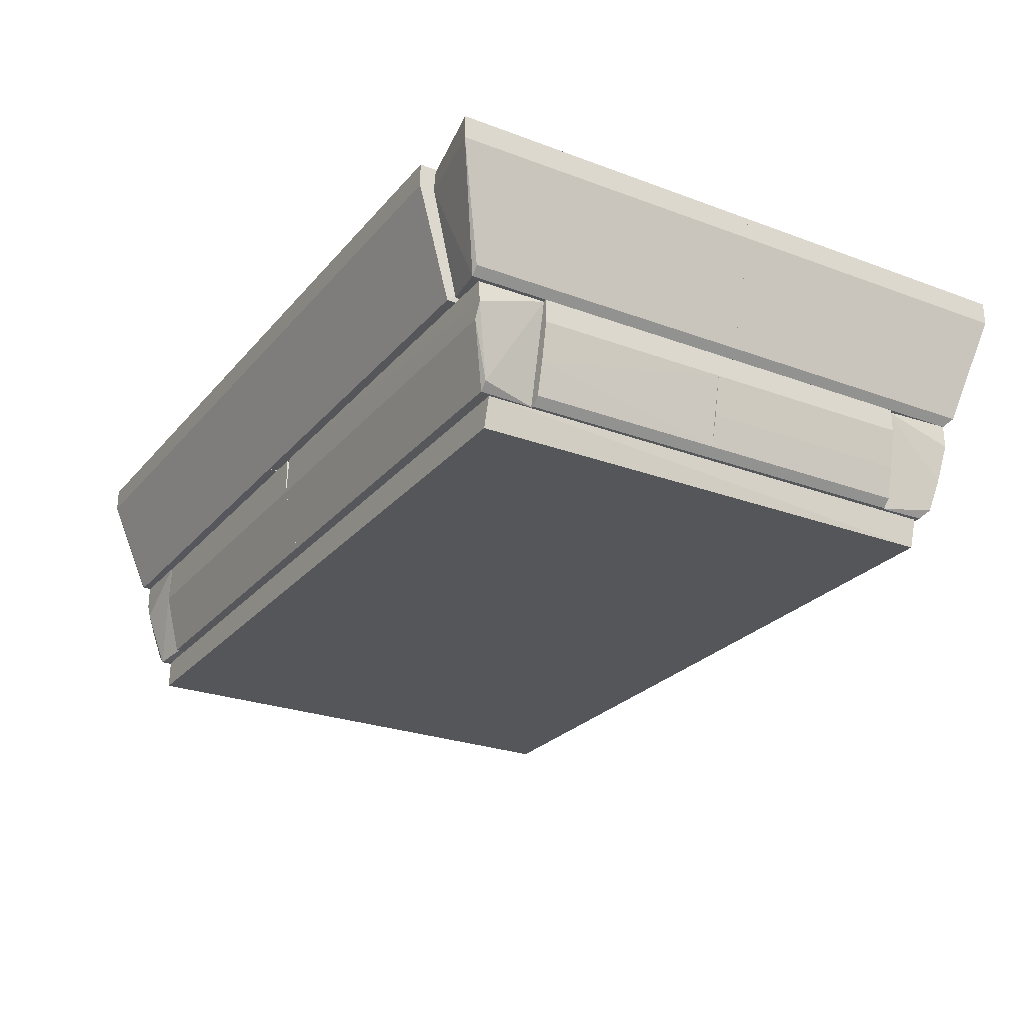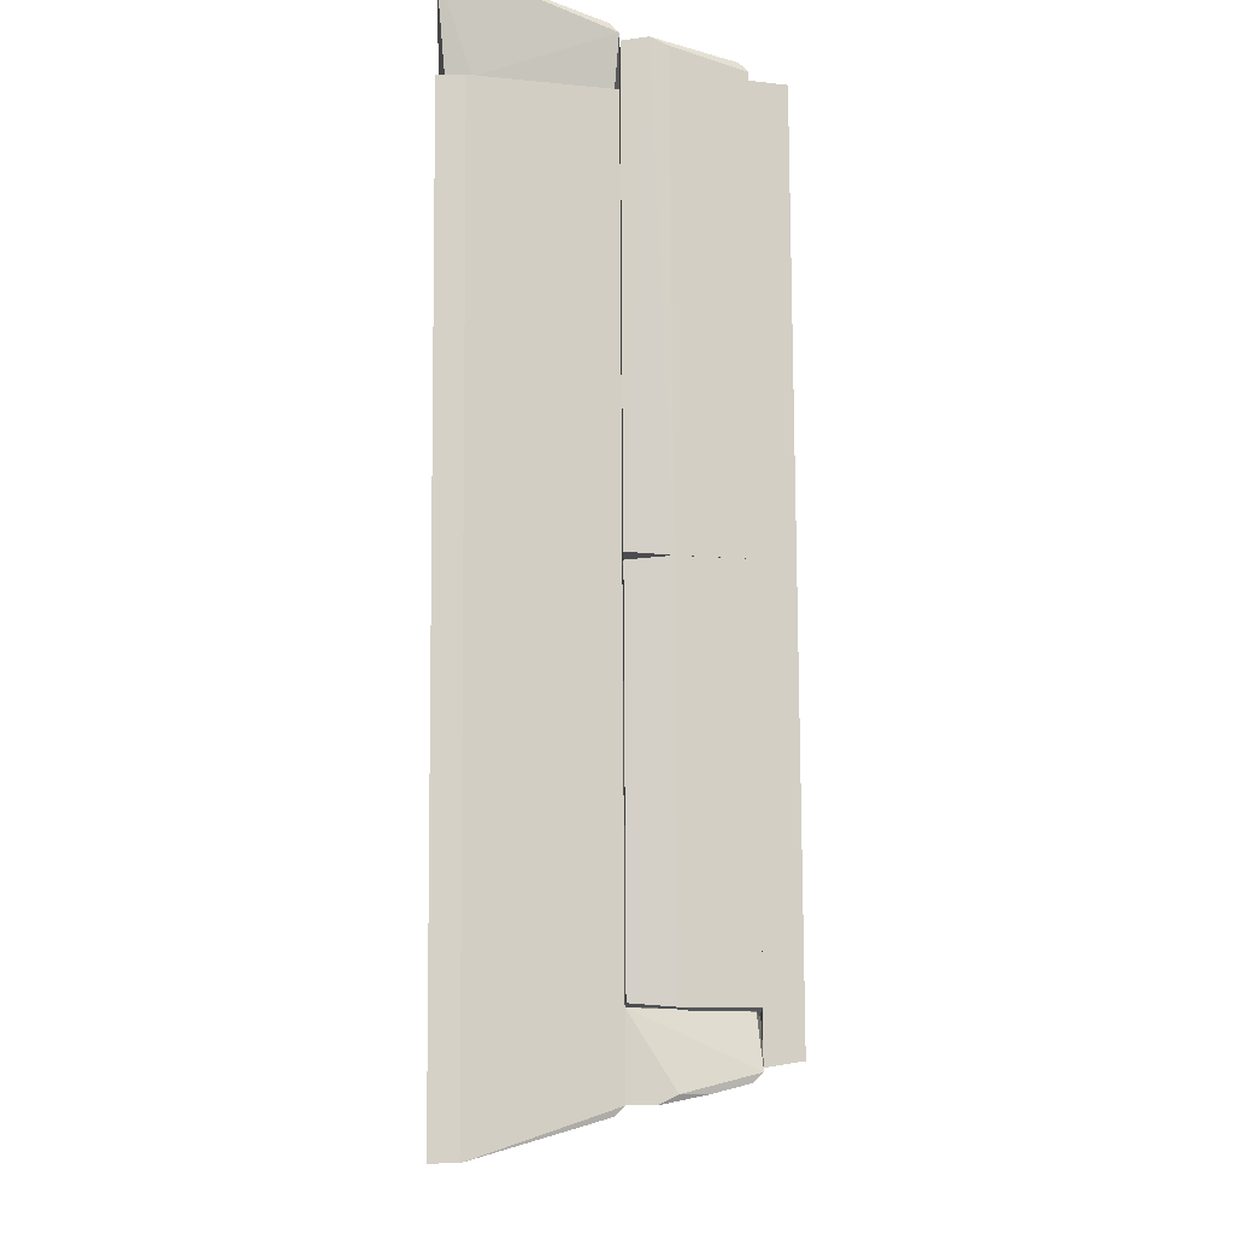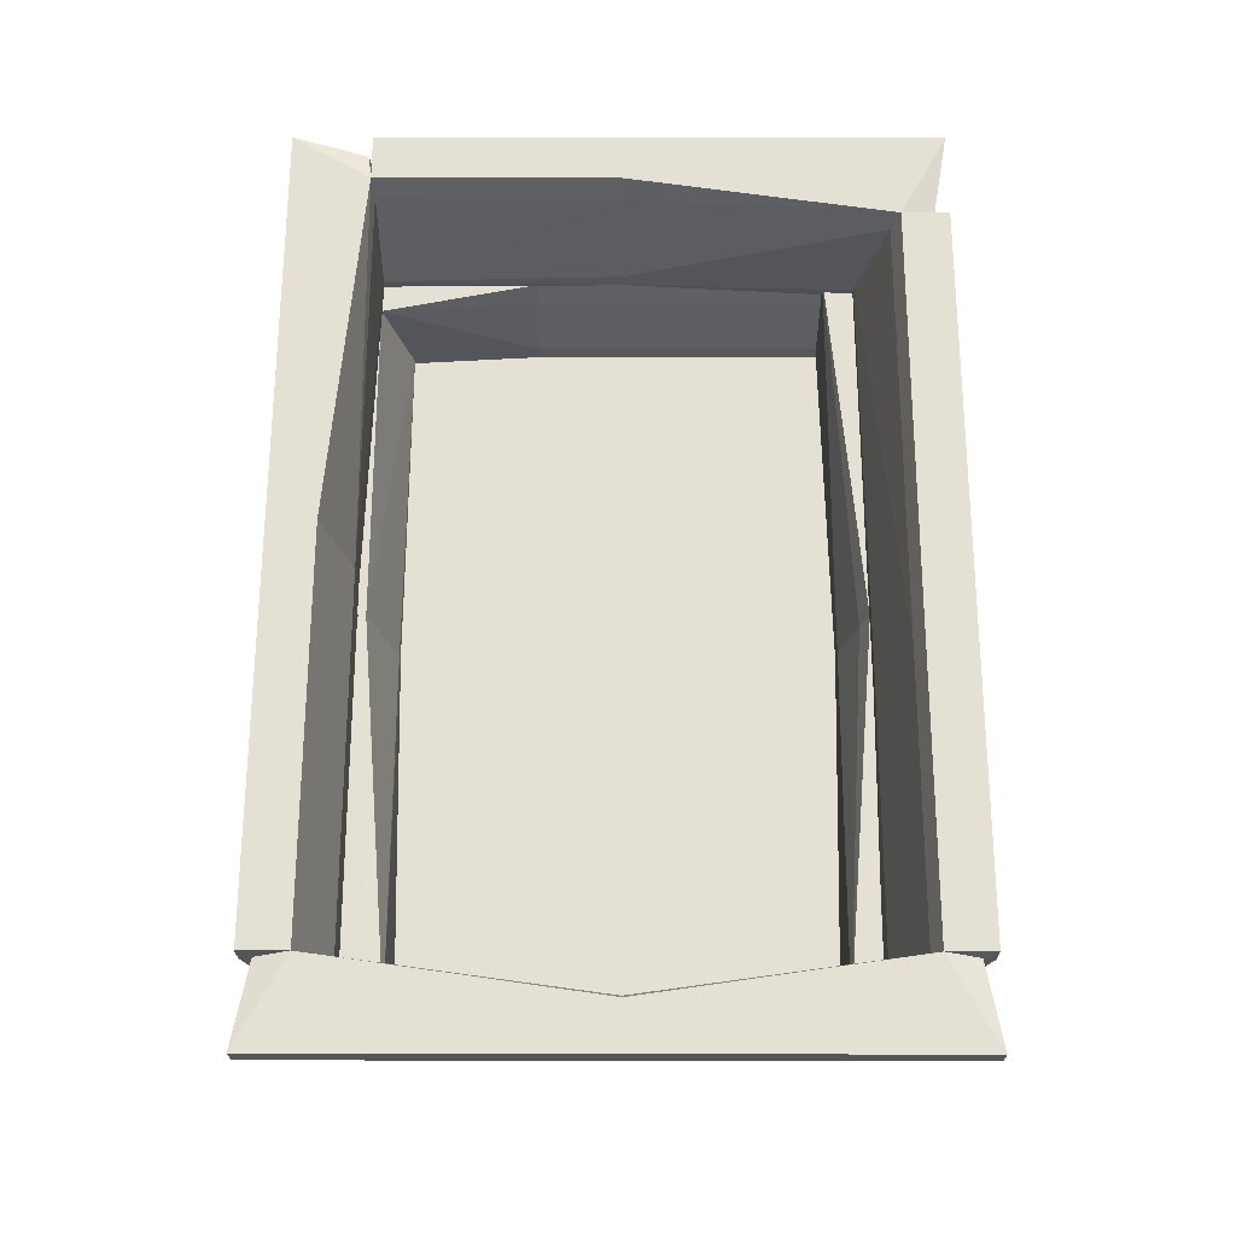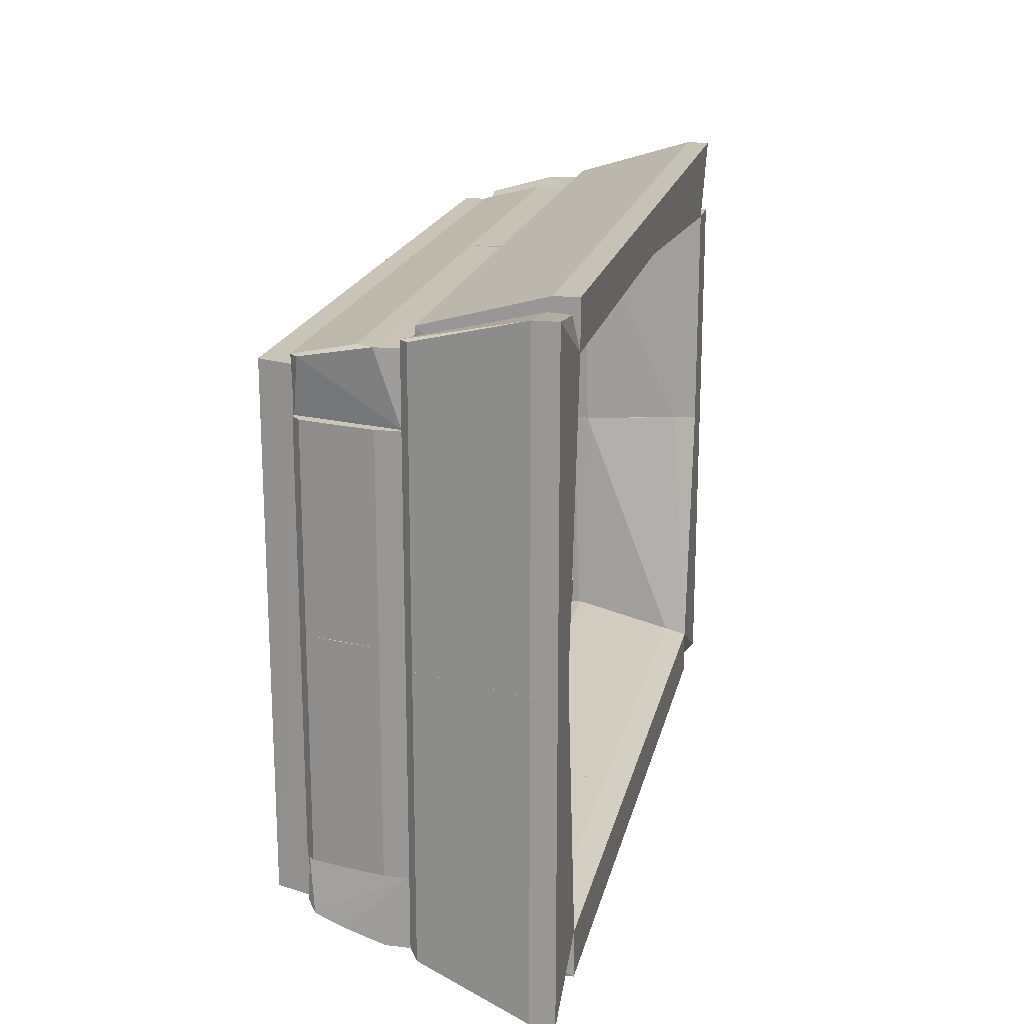
<metadata>
{"format":"obj","ext":"obj","renderer":"f3d","projection":"perspective","resolution":1024,"background":"white","views":[{"elev":-25.8,"azim":59.3,"up":"+Y"},{"elev":79.6,"azim":-90.3,"up":"+Z"},{"elev":65.7,"azim":90.1,"up":"+Y"},{"elev":18.9,"azim":102.3,"up":"+Z"}]}
</metadata>
<code>
o Shape_IndexedFaceSet.016
v 0.3128 -0.177 0.1831
v 0.3631 -0.08622 0.2459
v 0.366 -0.1064 0.2464
v -0.003485 -0.1204 0.2464
v 0.3365 -0.08388 0.1826
v -0.003485 -0.08552 0.2116
v -0.007211 -0.177 0.1902
v 0.345 -0.1761 0.2325
v -0.003485 -0.1761 0.2325
v -0.00063 -0.08622 0.2459
v 0.3634 -0.08614 0.1841
v 0.3426 -0.1755 0.1842
v 0.359 -0.1204 0.2464
v 0.3178 -0.164 0.1818
v -0.003485 -0.1692 0.1907
v 0.352 -0.1692 0.2325
f 13 8 16
f 4 6 7
f 7 1 8
f 7 8 9
f 4 7 9
f 8 4 9
f 3 2 10
f 4 3 10
f 2 5 10
f 5 6 10
f 6 4 10
f 2 3 11
f 5 2 11
f 8 1 12
f 3 4 13
f 4 8 13
f 1 7 14
f 7 5 14
f 5 11 14
f 12 1 14
f 11 12 14
f 6 5 15
f 5 7 15
f 7 6 15
f 11 3 16
f 8 12 16
f 12 11 16
f 3 13 16
o Shape_IndexedFaceSet.015
v 0.366 -0.08552 0.1837
v 0.3096 -0.177 0.00766
v 0.3451 -0.1761 0.009418
v 0.3096 -0.177 0.1854
v 0.3311 -0.08552 0.009418
v 0.352 -0.1692 0.1837
v 0.366 -0.08552 0.009418
v 0.3311 -0.08552 0.1837
v 0.366 -0.1064 0.009418
v 0.3102 -0.1622 0.1837
v 0.352 -0.1692 0.009418
v 0.366 -0.1064 0.1837
v 0.3242 -0.1064 0.009418
v 0.3451 -0.1761 0.1837
v 0.3102 -0.1622 0.009418
v 0.3242 -0.1064 0.1837
v 0.359 -0.1413 0.1837
f 25 28 33
f 18 19 20
f 21 17 23
f 18 21 23
f 20 17 24
f 17 21 24
f 18 23 25
f 23 17 25
f 18 20 26
f 19 18 27
f 22 19 27
f 18 25 27
f 17 20 28
f 25 17 28
f 21 18 29
f 24 21 29
f 20 19 30
f 19 22 30
f 22 20 30
f 18 26 31
f 29 18 31
f 26 29 31
f 20 24 32
f 26 20 32
f 24 29 32
f 29 26 32
f 20 22 33
f 22 27 33
f 27 25 33
f 28 20 33
o Shape_IndexedFaceSet.014
v 0.366 -0.08552 0.009418
v 0.3096 -0.177 -0.1877
v 0.3451 -0.1761 -0.1858
v 0.3096 -0.177 0.01139
v 0.3311 -0.08552 -0.1858
v 0.352 -0.1692 0.009418
v 0.366 -0.08552 -0.1858
v 0.3311 -0.08552 0.009418
v 0.366 -0.1064 -0.1858
v 0.3102 -0.1622 0.009418
v 0.352 -0.1692 -0.1858
v 0.366 -0.1064 0.009418
v 0.3242 -0.1064 -0.1858
v 0.3451 -0.1761 0.009418
v 0.3102 -0.1622 -0.1858
v 0.3242 -0.1064 0.009418
v 0.359 -0.1413 0.009418
v 0.359 -0.1413 -0.1858
f 42 50 51
f 35 36 37
f 38 34 40
f 35 38 40
f 37 34 41
f 34 38 41
f 35 40 42
f 40 34 42
f 35 37 43
f 36 35 44
f 39 36 44
f 34 37 45
f 42 34 45
f 38 35 46
f 41 38 46
f 37 36 47
f 36 39 47
f 39 37 47
f 35 43 48
f 46 35 48
f 43 46 48
f 37 41 49
f 43 37 49
f 41 46 49
f 46 43 49
f 37 39 50
f 39 44 50
f 45 37 50
f 42 45 50
f 35 42 51
f 44 35 51
f 50 44 51
o Shape_IndexedFaceSet.013
v -0.003485 -0.1692 -0.2346
v 0.3634 -0.08614 -0.1862
v 0.366 -0.08552 -0.2485
v -0.003485 -0.08552 -0.2137
v 0.3128 -0.177 -0.1851
v -0.007211 -0.177 -0.1922
v 0.352 -0.1692 -0.2346
v -0.003485 -0.08552 -0.2485
v 0.3365 -0.08388 -0.1846
v 0.366 -0.1064 -0.2485
v 0.345 -0.1761 -0.2276
v -0.003485 -0.1064 -0.2485
v 0.3426 -0.1755 -0.1862
v -0.003485 -0.1622 -0.1927
v -0.003485 -0.1761 -0.2276
v 0.3178 -0.164 -0.1839
v 0.359 -0.1413 -0.2415
v -0.003485 -0.1064 -0.2067
v -0.003485 -0.1413 -0.2415
f 63 68 70
f 57 55 59
f 53 54 60
f 54 59 60
f 59 55 60
f 54 53 61
f 59 54 61
f 56 57 62
f 52 58 62
f 57 59 63
f 59 61 63
f 58 53 64
f 56 62 64
f 62 58 64
f 57 60 65
f 57 52 66
f 52 62 66
f 62 57 66
f 57 56 67
f 53 60 67
f 60 57 67
f 64 53 67
f 56 64 67
f 53 58 68
f 58 52 68
f 61 53 68
f 63 61 68
f 55 57 69
f 60 55 69
f 57 65 69
f 65 60 69
f 52 57 70
f 57 63 70
f 68 52 70
o Shape_IndexedFaceSet.012
v -0.3063 -0.177 0.1901
v -0.006326 -0.08636 0.2459
v -0.003544 -0.08552 0.2116
v -0.000522 -0.177 0.1901
v -0.3032 -0.1204 0.2464
v -0.003544 -0.1761 0.2325
v -0.3032 -0.08552 0.2116
v -0.3032 -0.1761 0.2325
v -0.3004 -0.08636 0.2459
v -0.3159 -0.1724 0.1883
v -0.003544 -0.1204 0.2464
v -0.003544 -0.1692 0.1907
f 74 80 82
f 71 74 76
f 72 73 77
f 76 75 78
f 71 76 78
f 75 72 79
f 72 77 79
f 79 77 80
f 74 71 80
f 77 73 80
f 71 78 80
f 78 75 80
f 75 79 80
f 73 72 81
f 74 73 81
f 72 75 81
f 75 76 81
f 76 74 81
f 73 74 82
f 80 73 82
o Shape_IndexedFaceSet.011
v -0.366 -0.08552 0.2464
v -0.3451 -0.1761 0.07219
v -0.352 -0.1692 0.07219
v -0.3311 -0.08552 0.07219
v -0.306 -0.1721 0.2259
v -0.3034 -0.08571 0.2461
v -0.3097 -0.177 0.07043
v -0.3451 -0.1761 0.2325
v -0.366 -0.08552 0.07219
v -0.366 -0.1064 0.2464
v -0.3032 -0.08552 0.2115
v -0.3026 -0.177 0.1913
v -0.352 -0.1692 0.2325
v -0.366 -0.1064 0.07219
v -0.3102 -0.1622 0.07219
v -0.359 -0.1413 0.2394
v -0.359 -0.1204 0.2464
v -0.3241 -0.1064 0.07219
f 93 97 100
f 84 85 89
f 85 84 90
f 87 88 90
f 84 89 90
f 83 86 91
f 86 89 91
f 83 91 92
f 86 83 93
f 83 88 93
f 89 93 94
f 88 87 94
f 87 90 94
f 90 89 94
f 93 88 94
f 85 90 95
f 89 85 96
f 91 89 96
f 92 91 96
f 93 89 97
f 85 95 98
f 96 85 98
f 92 96 98
f 88 83 99
f 90 88 99
f 83 92 99
f 95 90 99
f 92 98 99
f 98 95 99
f 89 86 100
f 86 93 100
f 97 89 100
o Shape_IndexedFaceSet.010
v -0.3311 -0.08552 0.07215
v -0.3451 -0.1761 -0.1858
v -0.3096 -0.177 -0.1884
v -0.3096 -0.177 0.07476
v -0.359 -0.1413 0.07215
v -0.366 -0.08552 -0.1858
v -0.3311 -0.08552 -0.1858
v -0.366 -0.08552 0.07215
v -0.3451 -0.1761 0.07215
v -0.352 -0.1692 -0.1858
v -0.3102 -0.1622 -0.1858
v -0.366 -0.1064 -0.1858
v -0.3242 -0.1064 0.07215
v -0.3102 -0.1622 0.07215
v -0.366 -0.1064 0.07215
v -0.352 -0.1692 0.07215
v -0.3242 -0.1064 -0.1858
v -0.359 -0.1413 -0.1858
f 105 112 118
f 102 103 104
f 103 106 107
f 106 101 107
f 104 101 108
f 101 106 108
f 102 104 109
f 103 102 110
f 102 109 110
f 104 103 111
f 106 103 112
f 108 106 112
f 101 104 113
f 107 101 113
f 111 113 114
f 104 111 114
f 113 104 114
f 105 104 115
f 104 108 115
f 112 105 115
f 108 112 115
f 104 105 116
f 109 104 116
f 105 110 116
f 110 109 116
f 103 107 117
f 111 103 117
f 107 113 117
f 113 111 117
f 110 105 118
f 103 110 118
f 112 103 118
o Shape_IndexedFaceSet.009
v -0.345 -0.1761 -0.2276
v -0.003521 -0.08552 -0.2137
v -0.003521 -0.1064 -0.2067
v -0.3634 -0.08616 -0.1862
v -0.366 -0.08552 -0.2485
v -0.003521 -0.1761 -0.2276
v -0.3127 -0.177 -0.1851
v -0.003521 -0.1064 -0.2485
v 0.000134 -0.177 -0.1922
v -0.352 -0.1692 -0.2346
v -0.003521 -0.08552 -0.2485
v -0.3366 -0.08382 -0.1846
v -0.3426 -0.1754 -0.1862
v -0.366 -0.1064 -0.2485
v -0.003521 -0.1692 -0.2346
v -0.003521 -0.1622 -0.1927
v -0.3178 -0.1641 -0.1838
v -0.3589 -0.1413 -0.2415
v -0.003521 -0.1413 -0.2415
f 136 126 137
f 120 121 127
f 119 124 127
f 125 119 127
f 124 119 128
f 126 123 129
f 127 126 129
f 120 127 129
f 121 120 130
f 123 122 130
f 120 129 130
f 129 123 130
f 119 125 131
f 128 119 131
f 122 128 131
f 122 123 132
f 123 126 132
f 127 124 133
f 124 128 133
f 127 121 134
f 121 130 134
f 130 127 134
f 125 127 135
f 130 122 135
f 127 130 135
f 131 125 135
f 122 131 135
f 128 122 136
f 122 132 136
f 132 126 136
f 133 128 136
f 133 136 137
f 126 127 137
f 127 133 137
o Shape_IndexedFaceSet.008
v 0.4008 0.03996 0.2813
v 0.3311 -0.08551 -0.004524
v 0.366 -0.08551 -0.004524
v 0.359 0.03996 -0.004524
v 0.3263 -0.08199 0.2469
v 0.3241 0.03996 0.2394
v 0.4008 0.03996 -0.004524
v 0.3729 -0.07853 0.2534
v 0.4008 0.01905 -0.004524
v 0.3273 0.01566 0.2697
v 0.4008 0.01905 0.2813
v 0.3205 -0.05332 0.2262
v 0.366 -0.08551 0.2534
v 0.3729 -0.07853 -0.004524
v 0.3311 -0.07156 -0.004524
v 0.3241 -0.08562 0.2187
v 0.352 0.01905 -0.004524
v 0.3275 0.0344 0.2686
f 147 138 155
f 140 139 141
f 138 141 143
f 140 141 144
f 141 138 144
f 144 138 146
f 140 144 146
f 146 138 148
f 145 146 148
f 138 147 148
f 142 147 149
f 147 143 149
f 140 145 150
f 147 142 150
f 145 148 150
f 148 147 150
f 145 140 151
f 140 146 151
f 146 145 151
f 141 139 152
f 139 149 152
f 149 143 152
f 139 140 153
f 149 139 153
f 142 149 153
f 140 150 153
f 150 142 153
f 143 141 154
f 141 152 154
f 152 143 154
f 138 143 155
f 143 147 155
o Shape_IndexedFaceSet.007
v -0.02972 -0.08493 0.2188
v 0.3241 0.03996 0.2813
v 0.3241 0.03996 0.2395
v -0.03137 0.03996 0.2813
v 0.3241 -0.08551 0.2534
v -0.03137 0.03996 0.2395
v 0.3241 -0.05065 0.2185
v -0.03137 -0.08551 0.2534
v 0.3225 -0.08493 0.2188
v 0.3241 0.01905 0.2813
v -0.03137 -0.05065 0.2185
v -0.03137 0.01905 0.2813
f 163 165 167
f 157 158 159
f 158 157 160
f 159 158 161
f 158 160 162
f 161 158 162
f 156 160 163
f 159 161 163
f 160 156 164
f 156 162 164
f 162 160 164
f 157 159 165
f 160 157 165
f 163 160 165
f 162 156 166
f 161 162 166
f 156 163 166
f 163 161 166
f 159 163 167
f 165 159 167
o Shape_IndexedFaceSet.006
v -0.03137 0.03996 0.2813
v -0.03137 0.01905 0.2813
v -0.4008 0.03996 0.2813
v -0.3589 0.03996 0.2116
v -0.03137 -0.05065 0.2185
v -0.366 -0.08551 0.2534
v -0.03137 -0.08551 0.2534
v -0.03137 0.03996 0.2395
v -0.3356 -0.08796 0.2102
v -0.0335 -0.08479 0.2189
v -0.4008 0.01905 0.2813
v -0.3872 0.01597 0.2141
v -0.3612 0.02188 0.2092
v -0.3387 -0.07477 0.2093
v -0.3844 0.0344 0.2147
v -0.3729 -0.07853 0.2534
v -0.3638 -0.0846 0.2121
f 173 183 184
f 169 168 170
f 170 168 171
f 168 169 172
f 172 169 174
f 169 173 174
f 171 168 175
f 168 172 175
f 172 171 175
f 174 173 176
f 174 176 177
f 172 174 177
f 169 170 178
f 173 169 178
f 178 170 179
f 171 172 180
f 177 176 181
f 172 177 181
f 180 172 181
f 170 171 182
f 179 170 182
f 171 180 182
f 180 179 182
f 173 178 183
f 183 178 184
f 176 173 184
f 178 179 184
f 179 180 184
f 181 176 184
f 180 181 184
o Shape_IndexedFaceSet.005
v -0.359 0.03996 0.2116
v -0.366 -0.08551 -0.004482
v -0.3311 -0.08551 -0.004482
v -0.3291 -0.08916 0.2178
v -0.4008 0.01905 0.2116
v -0.4008 0.03996 -0.004482
v -0.359 0.03996 -0.004482
v -0.3729 -0.07853 0.2116
v -0.4008 0.01905 -0.004482
v -0.3281 -0.0758 0.221
v -0.4008 0.03996 0.2116
v -0.3729 -0.07853 -0.004482
v -0.352 0.01905 -0.004482
v -0.3311 -0.07156 -0.004482
v -0.366 -0.08551 0.2116
v -0.352 0.01905 0.2116
f 194 197 200
f 186 187 188
f 187 186 190
f 187 190 191
f 190 185 191
f 192 189 193
f 190 186 193
f 189 190 193
f 188 187 194
f 189 192 194
f 190 189 195
f 185 190 195
f 194 185 195
f 189 194 195
f 186 192 196
f 192 193 196
f 193 186 196
f 187 191 197
f 191 185 197
f 197 194 198
f 194 187 198
f 187 197 198
f 186 188 199
f 192 186 199
f 188 194 199
f 194 192 199
f 185 194 200
f 197 185 200
o Shape_IndexedFaceSet.004
v 0.359 0.03996 -0.004551
v 0.3249 -0.08426 -0.2464
v 0.4008 0.01905 -0.2834
v 0.3729 -0.07853 -0.004551
v 0.3241 0.03996 -0.2415
v 0.3311 -0.08551 -0.004551
v 0.4008 0.03996 -0.004551
v 0.3729 -0.07853 -0.2554
v 0.4008 0.03996 -0.2834
v 0.3275 0.0344 -0.271
v 0.3218 -0.08928 -0.2178
v 0.4008 0.01905 -0.004551
v 0.3201 0.02348 -0.2441
v 0.366 -0.08551 -0.004551
v 0.3311 -0.07156 -0.004551
v 0.366 -0.08551 -0.2485
v 0.352 0.01905 -0.004551
v 0.3202 -0.07657 -0.2208
v 0.3279 0.0149 -0.2695
f 210 203 219
f 204 201 206
f 201 204 207
f 205 201 207
f 202 203 208
f 203 204 208
f 207 203 209
f 205 207 209
f 209 203 210
f 205 209 210
f 204 203 212
f 207 204 212
f 203 207 212
f 210 202 213
f 205 210 213
f 204 206 214
f 208 204 214
f 206 211 214
f 206 201 215
f 205 213 215
f 202 208 216
f 211 202 216
f 208 214 216
f 214 211 216
f 201 205 217
f 215 201 217
f 205 215 217
f 202 211 218
f 211 206 218
f 213 202 218
f 206 215 218
f 215 213 218
f 203 202 219
f 202 210 219
o Shape_IndexedFaceSet.003
v 0.06625 -0.08551 -0.2485
v 0.3241 0.03996 -0.2415
v 0.3241 0.03996 -0.2833
v 0.3349 -0.09076 -0.2107
v 0.06625 0.03996 -0.2415
v 0.06625 0.03996 -0.2833
v 0.3241 -0.07853 -0.2555
v 0.06625 -0.07156 -0.2137
v 0.06625 0.01905 -0.2833
v 0.3241 0.01905 -0.2833
v 0.06625 -0.08551 -0.2137
v 0.06625 -0.07853 -0.2555
v 0.3241 0.01905 -0.2346
v 0.3241 -0.08551 -0.2485
v 0.06625 0.01905 -0.2346
v 0.3241 -0.07156 -0.2137
f 232 227 235
f 222 221 223
f 221 222 224
f 220 224 225
f 224 222 225
f 224 220 227
f 220 225 228
f 225 222 228
f 226 228 229
f 222 223 229
f 223 226 229
f 228 222 229
f 220 223 230
f 223 227 230
f 227 220 230
f 226 220 231
f 220 228 231
f 228 226 231
f 223 221 232
f 221 224 232
f 223 220 233
f 226 223 233
f 220 226 233
f 224 227 234
f 232 224 234
f 227 232 234
f 227 223 235
f 223 232 235
o Shape_IndexedFaceSet.002
v -0.3241 -0.08551 -0.2485
v 0.06622 0.03996 -0.2415
v 0.06622 0.03996 -0.2833
v -0.3241 0.03996 -0.2415
v 0.06622 -0.08551 -0.2137
v -0.3386 -0.07517 -0.2111
v -0.3241 0.03996 -0.2833
v 0.06622 -0.07853 -0.2555
v -0.3241 0.01905 -0.2833
v 0.06622 0.01905 -0.2833
v -0.3353 -0.08911 -0.2117
v -0.3241 -0.07853 -0.2555
v 0.06622 0.01905 -0.2346
v 0.06622 -0.08551 -0.2485
v 0.06622 -0.07156 -0.2137
v -0.3241 0.01905 -0.2346
f 241 248 251
f 237 238 239
f 238 237 240
f 239 238 242
f 241 239 242
f 238 240 243
f 241 242 244
f 242 238 244
f 243 244 245
f 238 243 245
f 244 238 245
f 240 241 246
f 246 241 247
f 243 236 247
f 241 244 247
f 244 243 247
f 236 246 247
f 237 239 248
f 240 237 248
f 236 243 249
f 243 240 249
f 246 236 249
f 240 246 249
f 241 240 250
f 240 248 250
f 248 241 250
f 239 241 251
f 248 239 251
o Shape_IndexedFaceSet.001
v -0.359 0.03996 -0.004551
v -0.366 -0.08551 -0.2485
v -0.3729 -0.07853 -0.2554
v -0.3275 0.0344 -0.271
v -0.4008 0.03996 -0.2834
v -0.366 -0.08551 -0.004551
v -0.3311 -0.08551 -0.004551
v -0.4008 0.01905 -0.004551
v -0.3218 -0.08928 -0.2178
v -0.3241 0.03996 -0.2415
v -0.4008 0.03996 -0.004551
v -0.4008 0.01905 -0.2834
v -0.3249 -0.08426 -0.2464
v -0.3201 0.02348 -0.2441
v -0.3729 -0.07853 -0.004551
v -0.3311 -0.07156 -0.004551
v -0.352 0.01905 -0.004551
v -0.3202 -0.07657 -0.2208
v -0.3279 0.0149 -0.2695
f 264 263 270
f 254 253 257
f 252 257 258
f 257 252 259
f 257 253 260
f 258 257 260
f 256 252 261
f 255 256 261
f 252 256 262
f 259 252 262
f 256 259 262
f 256 255 263
f 259 256 263
f 254 259 263
f 253 254 264
f 260 253 264
f 254 263 264
f 255 261 265
f 264 255 265
f 254 257 266
f 259 254 266
f 257 259 266
f 252 258 267
f 265 261 267
f 261 252 268
f 252 267 268
f 267 261 268
f 258 260 269
f 260 264 269
f 264 265 269
f 267 258 269
f 265 267 269
f 263 255 270
f 255 264 270
o Shape_IndexedFaceSet
v 0.3424 -0.1762 0.2238
v -0.3381 -0.204 -0.2206
v -0.3424 -0.1762 0.2238
v 0.338 -0.204 0.2255
v 0.341 -0.1763 -0.2249
v -0.3381 -0.204 0.2255
v 0.338 -0.204 -0.2206
v -0.3409 -0.1763 -0.2249
f 273 275 278
f 271 273 274
f 273 271 275
f 273 272 276
f 274 273 276
f 272 274 276
f 271 274 277
f 274 272 277
f 272 275 277
f 275 271 277
f 272 273 278
f 275 272 278

</code>
